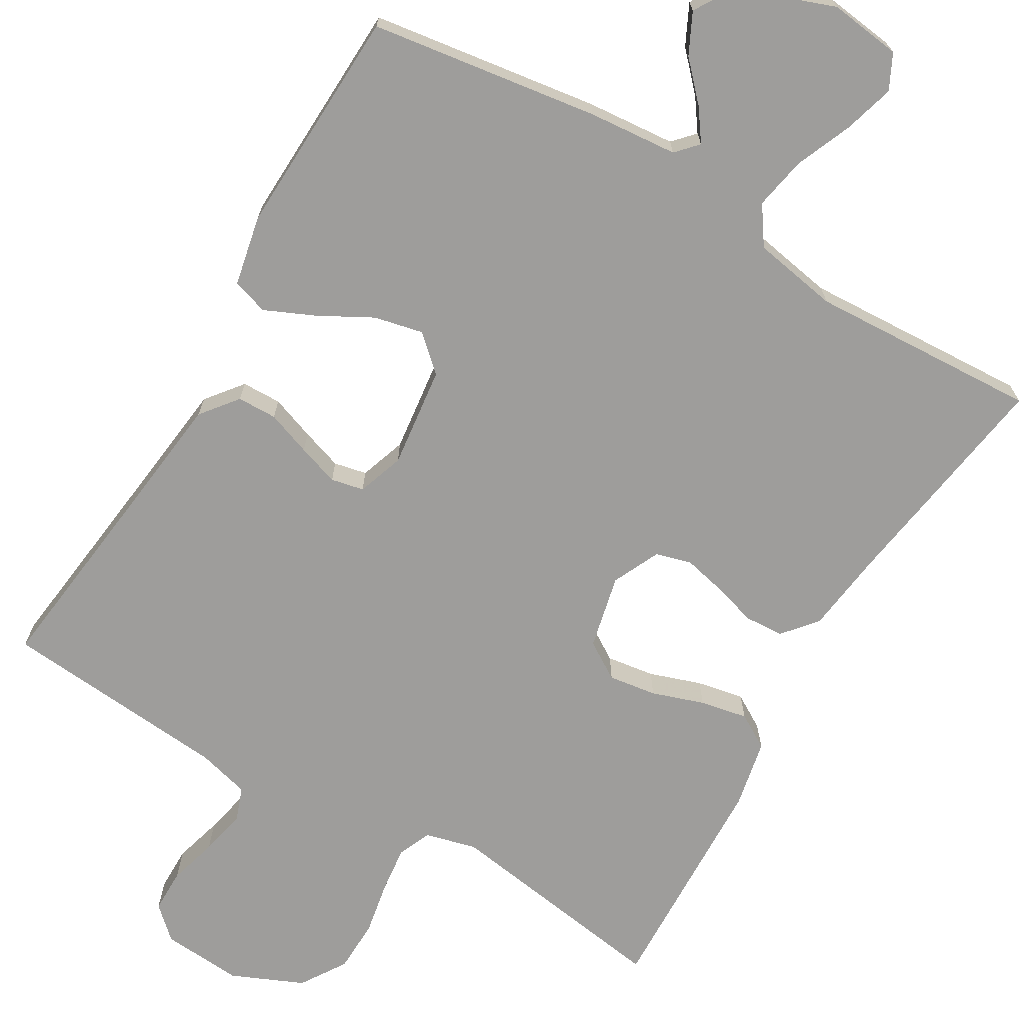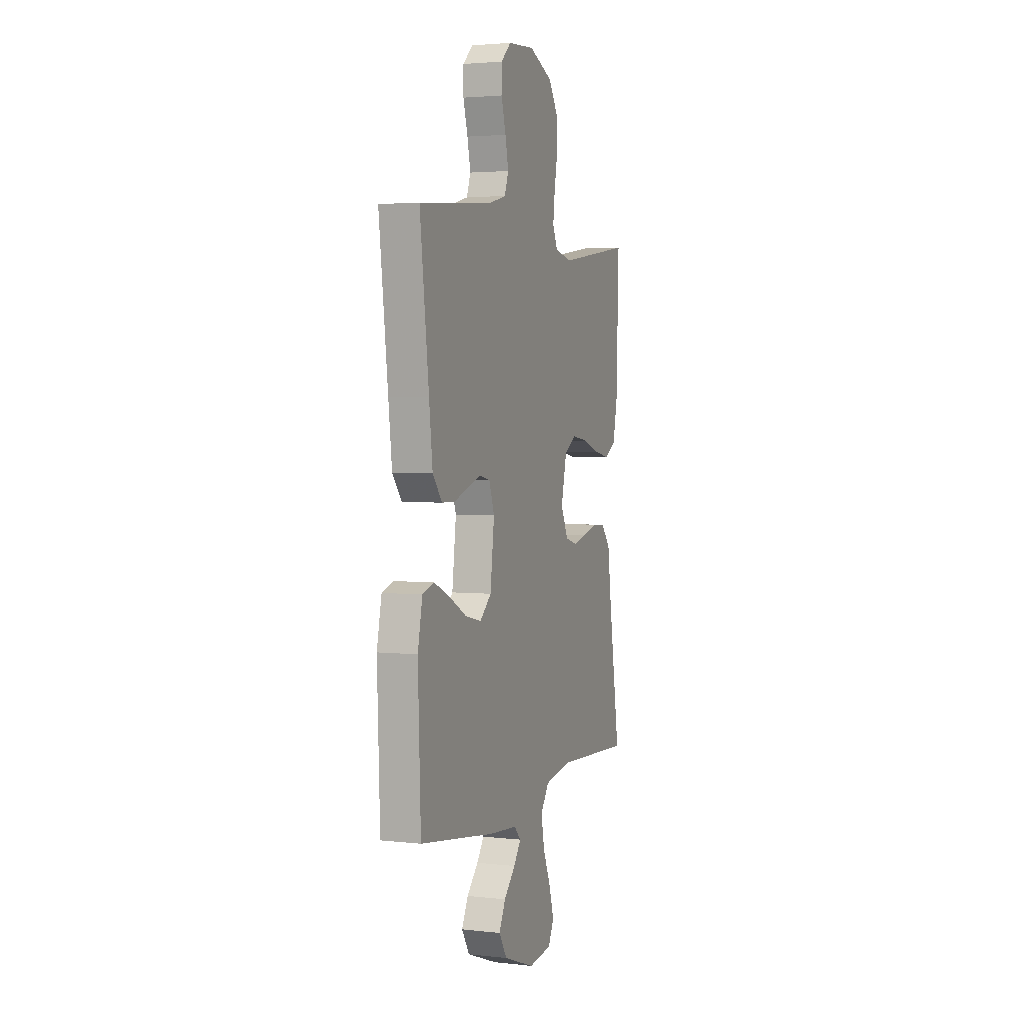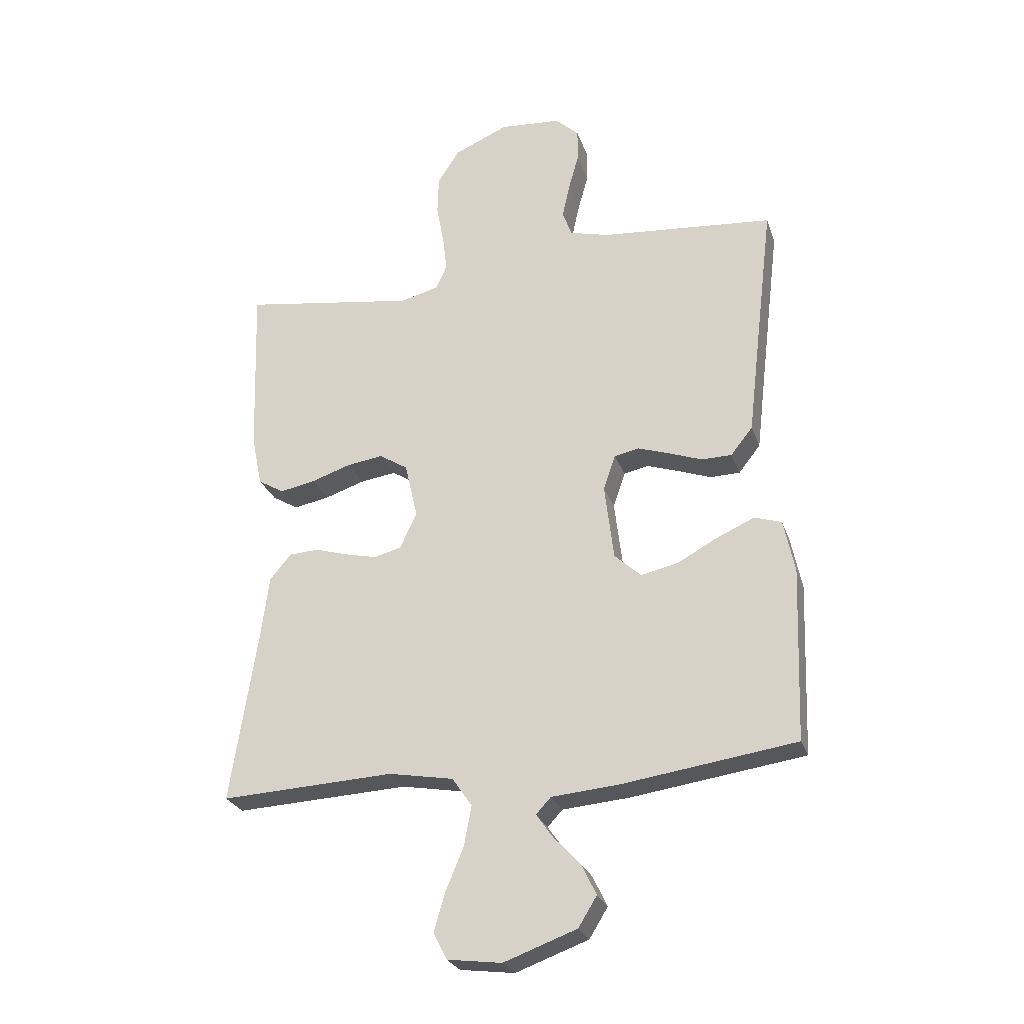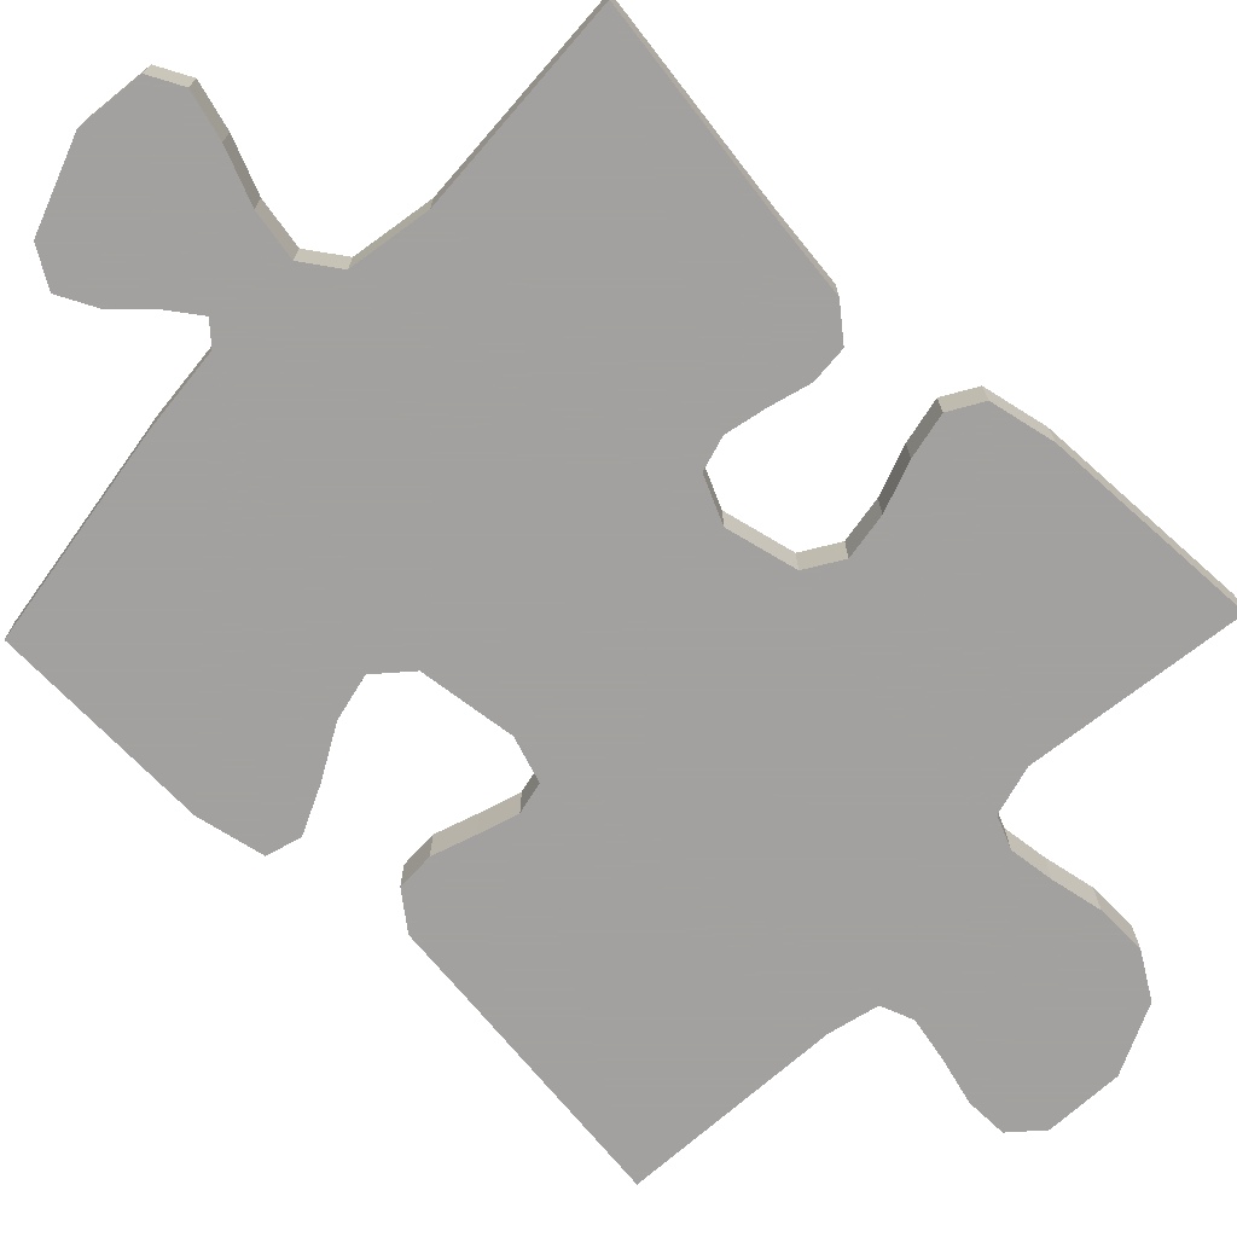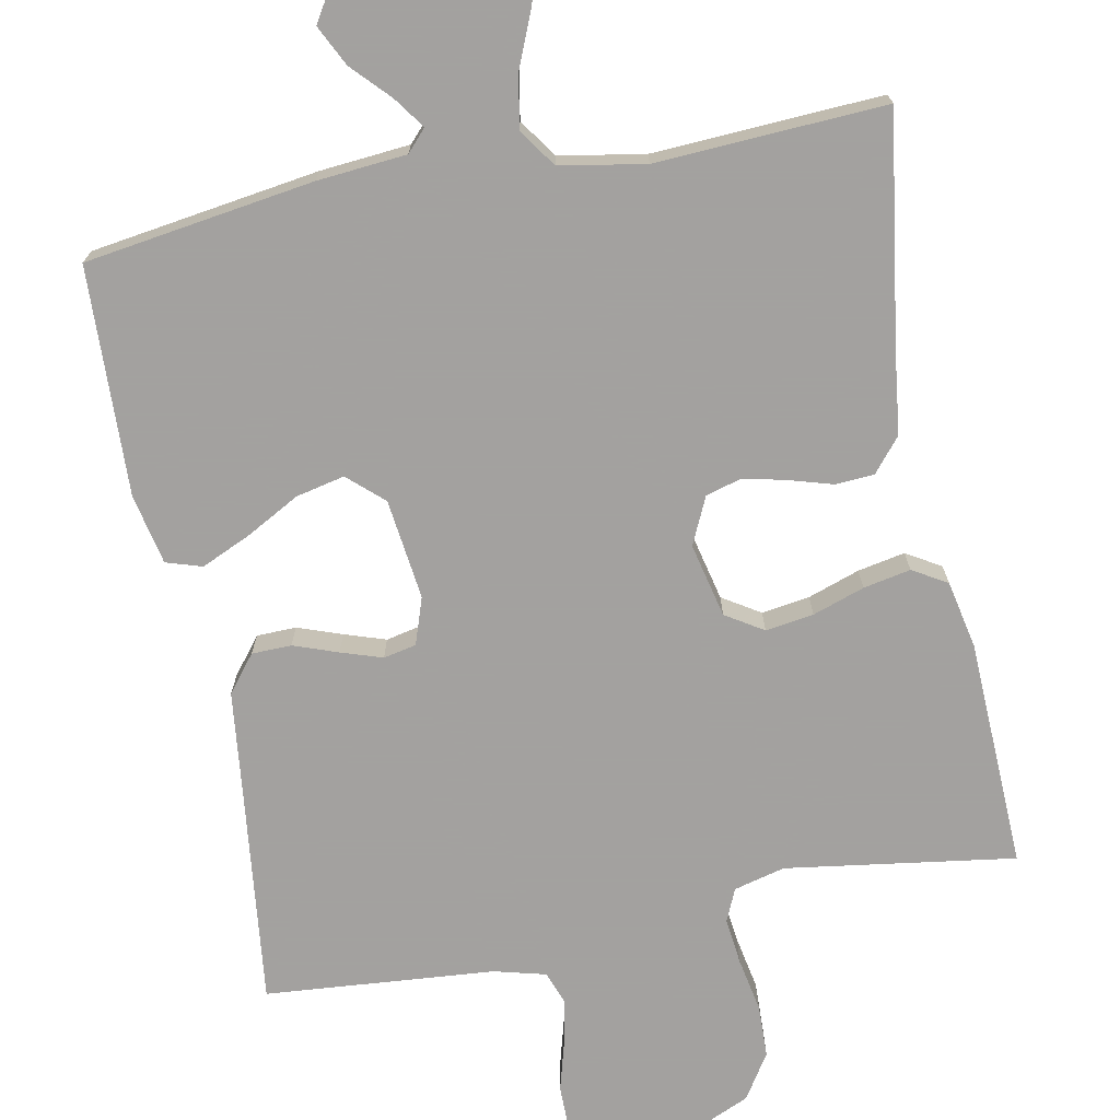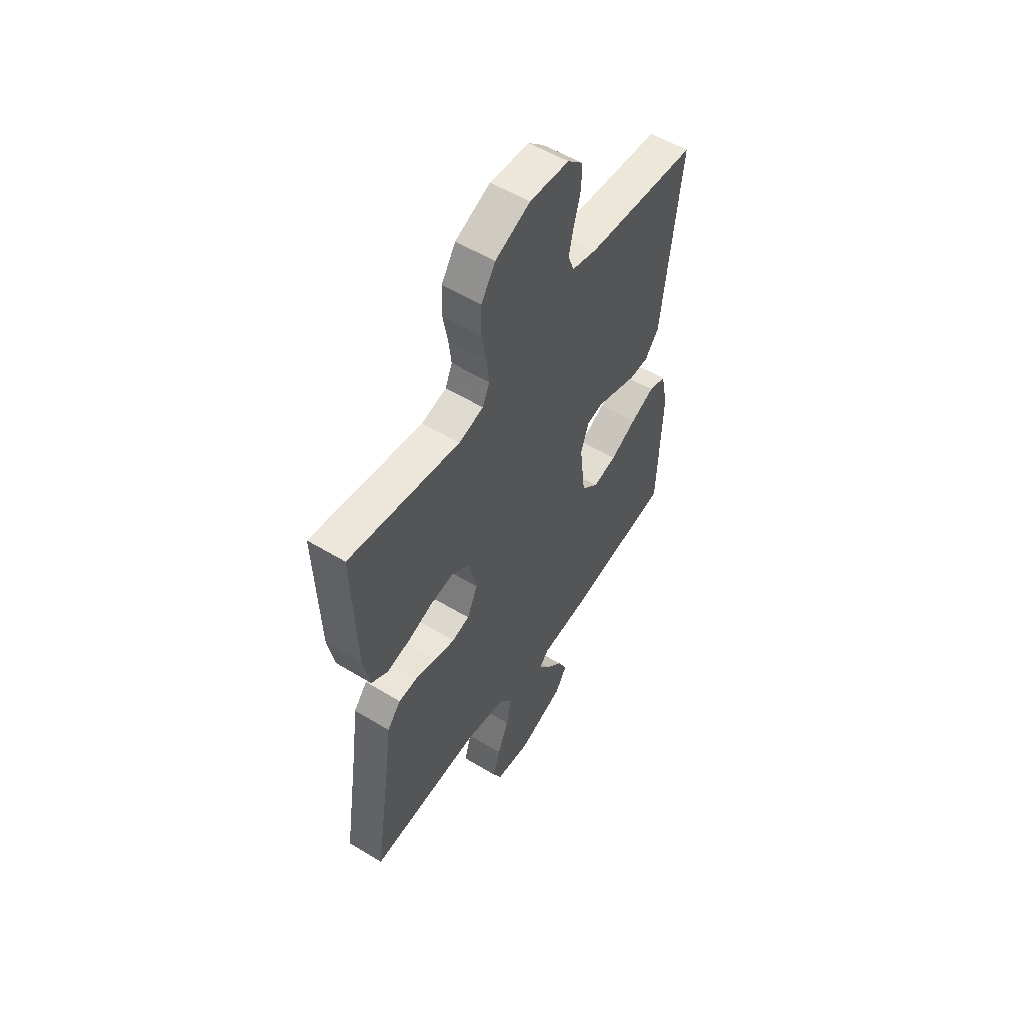
<metadata>
{"format":"obj","ext":"obj","renderer":"f3d","projection":"perspective","resolution":1024,"background":"white","views":[{"elev":-70.4,"azim":149.6,"up":"+Y"},{"elev":3.0,"azim":110.8,"up":"+Z"},{"elev":-26.2,"azim":16.8,"up":"+Z"},{"elev":-72.3,"azim":-133.7,"up":"+Y"},{"elev":-72.3,"azim":-168.8,"up":"+Y"},{"elev":54.8,"azim":-57.3,"up":"+Z"}]}
</metadata>
<code>
v -0.5 0.07 0.5
v -0.2 0.07 0.455
v -0.133 0.07 0.472
v -0.114 0.07 0.515
v -0.121 0.07 0.576
v -0.134 0.07 0.646
v -0.132 0.07 0.715
v -0.094 0.07 0.774
v 0 0.07 0.815
v 0.106 0.07 0.807
v 0.147 0.07 0.769
v 0.147 0.07 0.712
v 0.129 0.07 0.648
v 0.116 0.07 0.588
v 0.132 0.07 0.544
v 0.2 0.07 0.526
v 0.5 0.07 0.5
v 0.464 0.07 0.2
v 0.45 0.07 0.08
v 0.412 0.07 0.032
v 0.36 0.07 0.031
v 0.302 0.07 0.052
v 0.248 0.07 0.07
v 0.205 0.07 0.061
v 0.184 0.07 0
v 0.2 0.07 -0.132
v 0.246 0.07 -0.174
v 0.31 0.07 -0.16
v 0.38 0.07 -0.122
v 0.445 0.07 -0.093
v 0.492 0.07 -0.108
v 0.511 0.07 -0.2
v 0.5 0.07 -0.5
v 0.2 0.07 -0.543
v 0.083 0.07 -0.553
v 0.057 0.07 -0.581
v 0.086 0.07 -0.622
v 0.132 0.07 -0.671
v 0.158 0.07 -0.724
v 0.126 0.07 -0.776
v 0 0.07 -0.822
v -0.094 0.07 -0.81
v -0.117 0.07 -0.764
v -0.098 0.07 -0.698
v -0.067 0.07 -0.624
v -0.054 0.07 -0.555
v -0.088 0.07 -0.505
v -0.2 0.07 -0.485
v -0.5 0.07 -0.5
v -0.454 0.07 -0.2
v -0.44 0.07 -0.092
v -0.403 0.07 -0.048
v -0.352 0.07 -0.045
v -0.295 0.07 -0.062
v -0.239 0.07 -0.075
v -0.192 0.07 -0.062
v -0.163 0.07 0
v -0.185 0.07 0.097
v -0.234 0.07 0.128
v -0.297 0.07 0.119
v -0.365 0.07 0.096
v -0.427 0.07 0.084
v -0.472 0.07 0.111
v -0.49 0.07 0.2
v -0.5 0 0.5
v -0.2 0 0.455
v -0.133 0 0.472
v -0.114 0 0.515
v -0.121 0 0.576
v -0.134 0 0.646
v -0.132 0 0.715
v -0.094 0 0.774
v 0 0 0.815
v 0.106 0 0.807
v 0.147 0 0.769
v 0.147 0 0.712
v 0.129 0 0.648
v 0.116 0 0.588
v 0.132 0 0.544
v 0.2 0 0.526
v 0.5 0 0.5
v 0.464 0 0.2
v 0.45 0 0.08
v 0.412 0 0.032
v 0.36 0 0.031
v 0.302 0 0.052
v 0.248 0 0.07
v 0.205 0 0.061
v 0.184 0 0
v 0.2 0 -0.132
v 0.246 0 -0.174
v 0.31 0 -0.16
v 0.38 0 -0.122
v 0.445 0 -0.093
v 0.492 0 -0.108
v 0.511 0 -0.2
v 0.5 0 -0.5
v 0.2 0 -0.543
v 0.083 0 -0.553
v 0.057 0 -0.581
v 0.086 0 -0.622
v 0.132 0 -0.671
v 0.158 0 -0.724
v 0.126 0 -0.776
v 0 0 -0.822
v -0.094 0 -0.81
v -0.117 0 -0.764
v -0.098 0 -0.698
v -0.067 0 -0.624
v -0.054 0 -0.555
v -0.088 0 -0.505
v -0.2 0 -0.485
v -0.5 0 -0.5
v -0.454 0 -0.2
v -0.44 0 -0.092
v -0.403 0 -0.048
v -0.352 0 -0.045
v -0.295 0 -0.062
v -0.239 0 -0.075
v -0.192 0 -0.062
v -0.163 0 0
v -0.185 0 0.097
v -0.234 0 0.128
v -0.297 0 0.119
v -0.365 0 0.096
v -0.427 0 0.084
v -0.472 0 0.111
v -0.49 0 0.2
f 64 1 2
f 63 64 2
f 62 63 2
f 61 62 2
f 60 61 2
f 59 60 2 3
f 58 59 3 4
f 57 58 4
f 52 53 54
f 51 52 54
f 50 51 54
f 50 54 55
f 49 50 55
f 48 49 55
f 47 48 55 56
f 43 44 45
f 42 43 45
f 41 42 45
f 40 41 45
f 39 40 45
f 38 39 45
f 37 38 45
f 36 37 45 46
f 47 56 57
f 46 47 57
f 36 46 57
f 35 36 57
f 33 34 35
f 32 33 35
f 31 32 35
f 30 31 35
f 29 30 35
f 28 29 35
f 20 21 22
f 19 20 22
f 18 19 22
f 18 22 23
f 17 18 23
f 16 17 23
f 15 16 23 24
f 11 12 13
f 10 11 13
f 9 10 13
f 8 9 13
f 7 8 13
f 6 7 13
f 5 6 13
f 4 5 13 14
f 15 24 25
f 14 15 25
f 4 14 25
f 57 4 25
f 35 57 25 26
f 27 28 35
f 26 27 35
f 66 65 128
f 66 128 127
f 66 127 126
f 66 126 125
f 66 125 124
f 67 66 124 123
f 68 67 123 122
f 68 122 121
f 118 117 116
f 118 116 115
f 118 115 114
f 119 118 114
f 119 114 113
f 119 113 112
f 120 119 112 111
f 109 108 107
f 109 107 106
f 109 106 105
f 109 105 104
f 109 104 103
f 109 103 102
f 109 102 101
f 110 109 101 100
f 121 120 111
f 121 111 110
f 121 110 100
f 121 100 99
f 99 98 97
f 99 97 96
f 99 96 95
f 99 95 94
f 99 94 93
f 99 93 92
f 86 85 84
f 86 84 83
f 86 83 82
f 87 86 82
f 87 82 81
f 87 81 80
f 88 87 80 79
f 77 76 75
f 77 75 74
f 77 74 73
f 77 73 72
f 77 72 71
f 77 71 70
f 77 70 69
f 78 77 69 68
f 89 88 79
f 89 79 78
f 89 78 68
f 89 68 121
f 90 89 121 99
f 99 92 91
f 99 91 90
f 1 65 66 2
f 2 66 67 3
f 3 67 68 4
f 4 68 69 5
f 5 69 70 6
f 6 70 71 7
f 7 71 72 8
f 8 72 73 9
f 9 73 74 10
f 10 74 75 11
f 11 75 76 12
f 12 76 77 13
f 13 77 78 14
f 14 78 79 15
f 15 79 80 16
f 16 80 81 17
f 17 81 82 18
f 18 82 83 19
f 19 83 84 20
f 20 84 85 21
f 21 85 86 22
f 22 86 87 23
f 23 87 88 24
f 24 88 89 25
f 25 89 90 26
f 26 90 91 27
f 27 91 92 28
f 28 92 93 29
f 29 93 94 30
f 30 94 95 31
f 31 95 96 32
f 32 96 97 33
f 33 97 98 34
f 34 98 99 35
f 35 99 100 36
f 36 100 101 37
f 37 101 102 38
f 38 102 103 39
f 39 103 104 40
f 40 104 105 41
f 41 105 106 42
f 42 106 107 43
f 43 107 108 44
f 44 108 109 45
f 45 109 110 46
f 46 110 111 47
f 47 111 112 48
f 48 112 113 49
f 49 113 114 50
f 50 114 115 51
f 51 115 116 52
f 52 116 117 53
f 53 117 118 54
f 54 118 119 55
f 55 119 120 56
f 56 120 121 57
f 57 121 122 58
f 58 122 123 59
f 59 123 124 60
f 60 124 125 61
f 61 125 126 62
f 62 126 127 63
f 63 127 128 64
f 64 128 65 1

</code>
